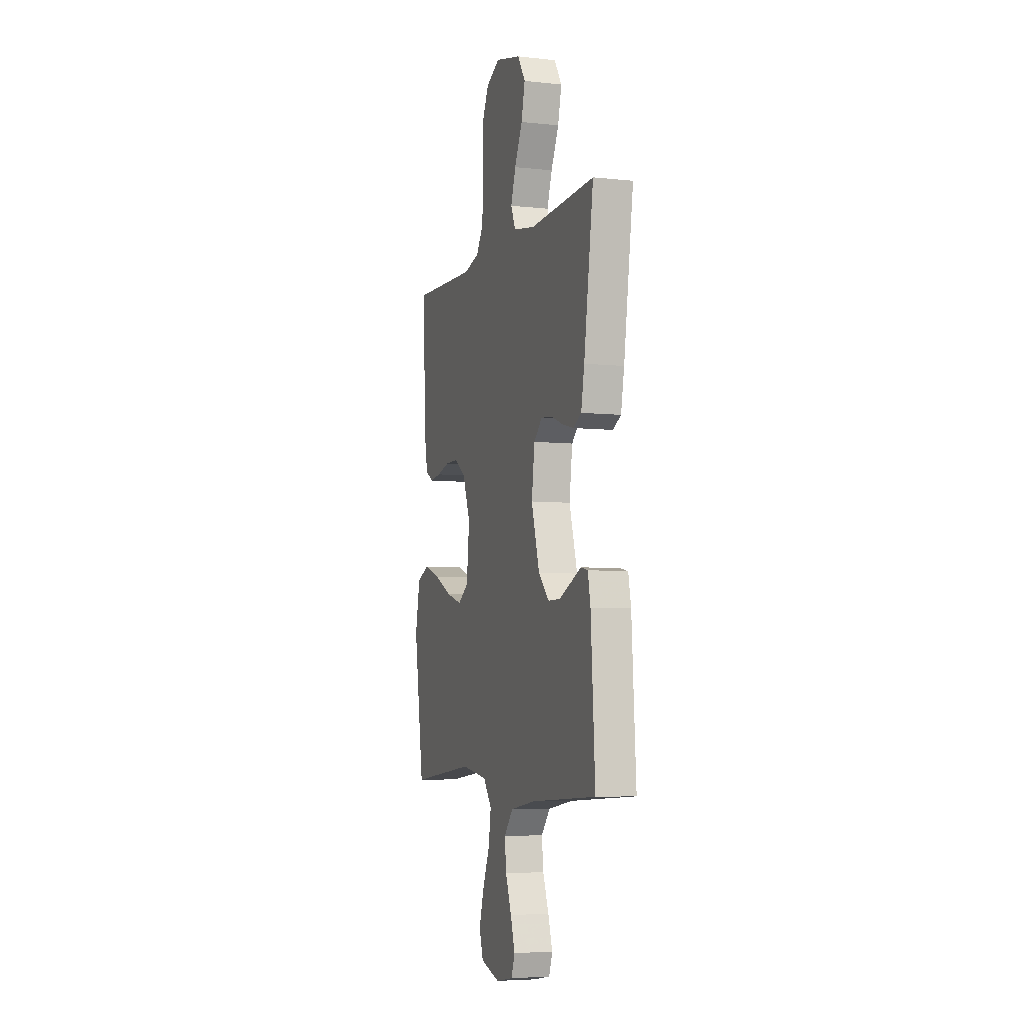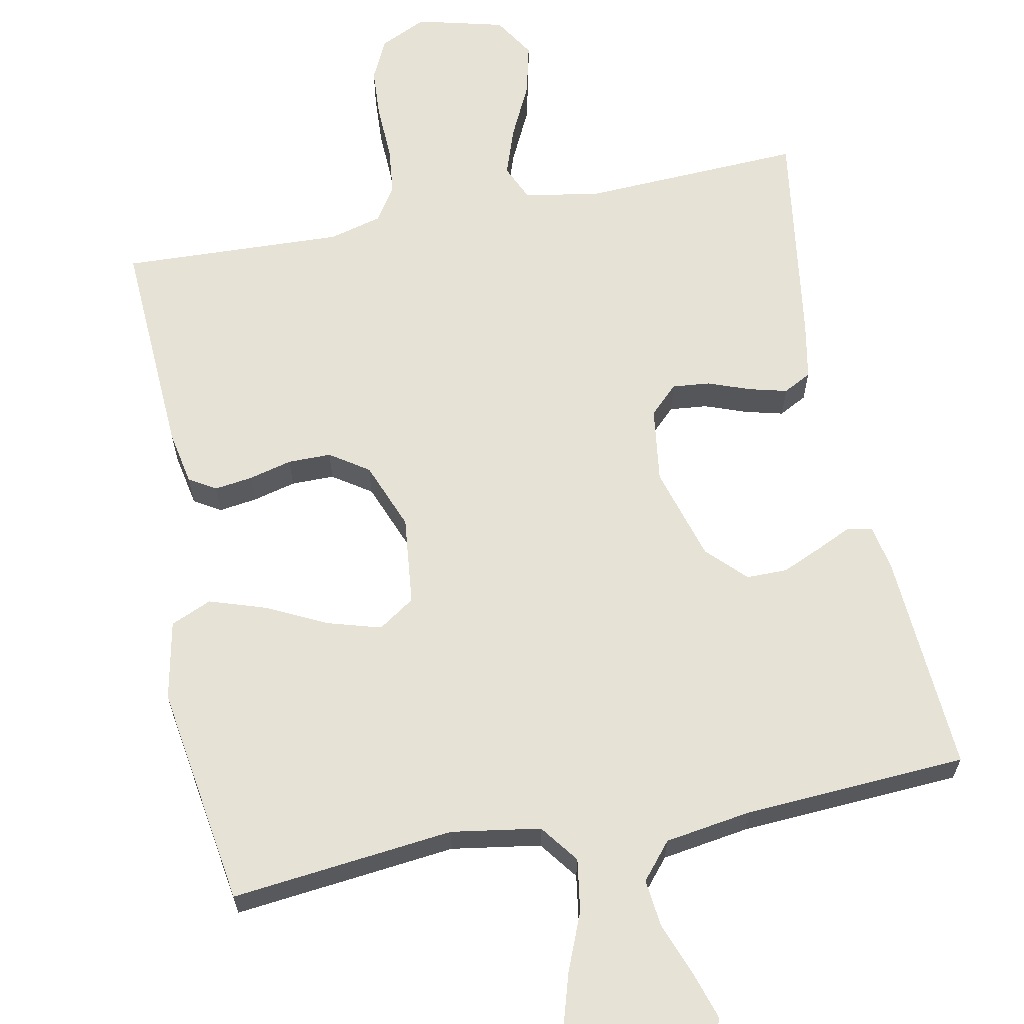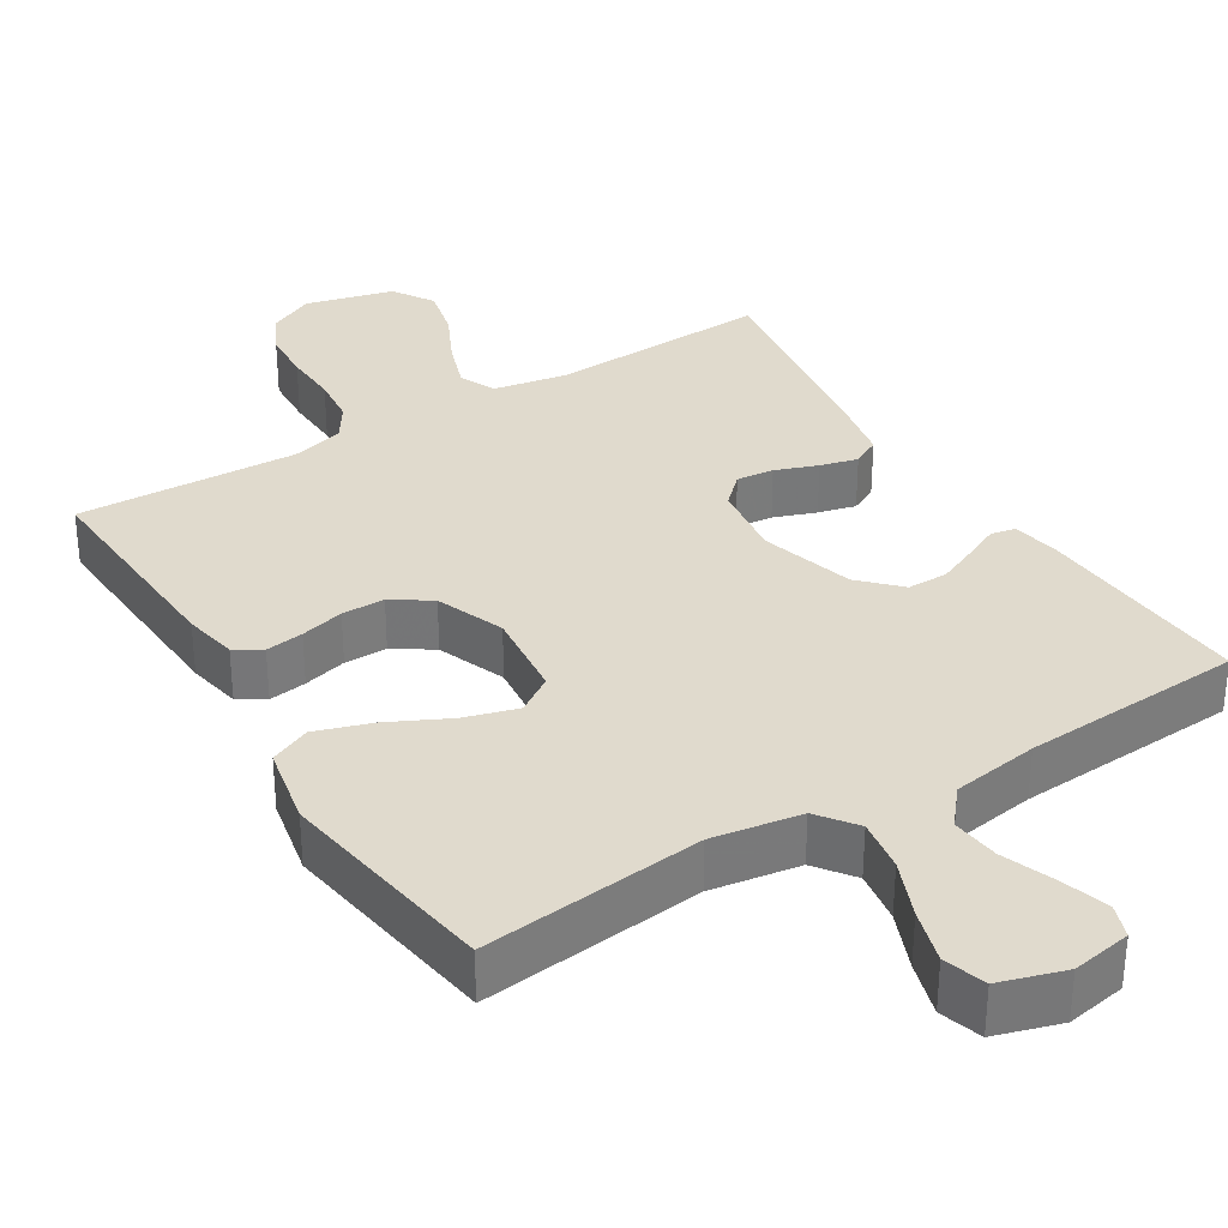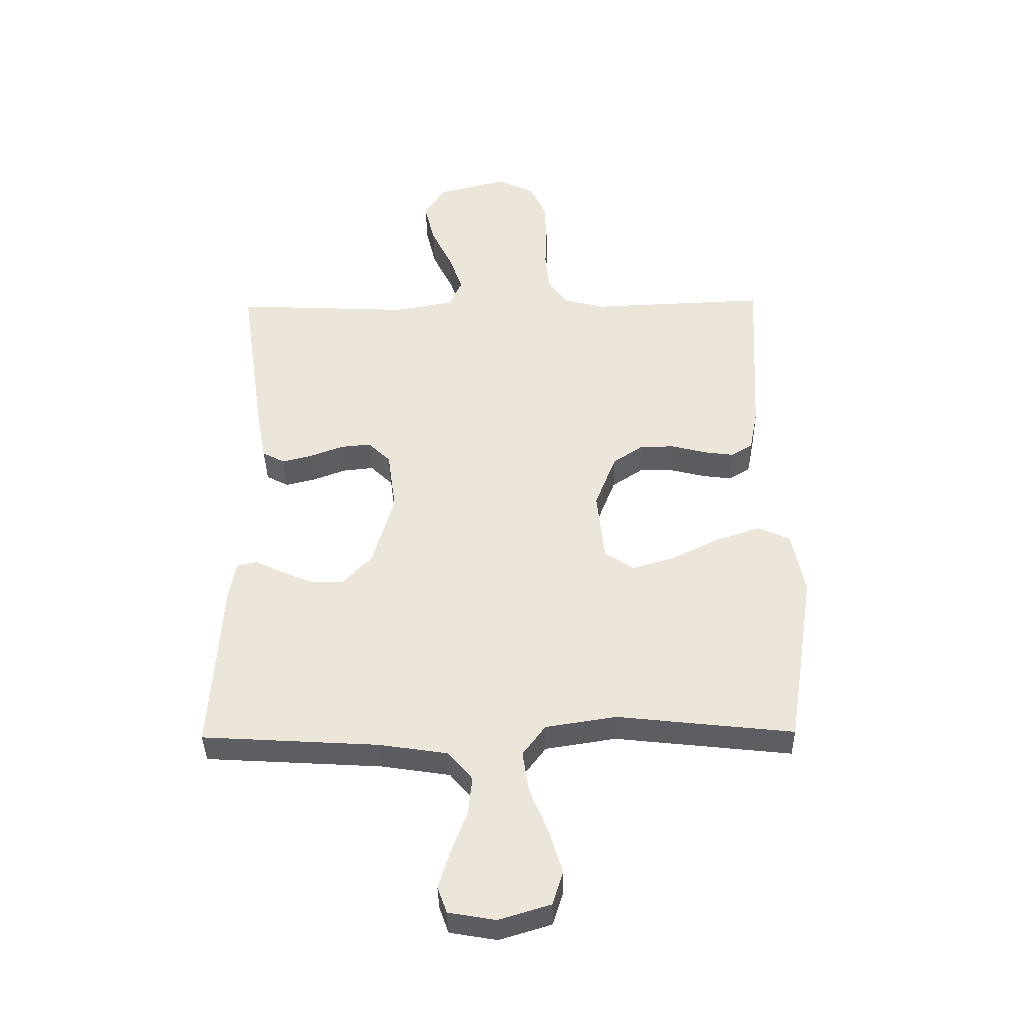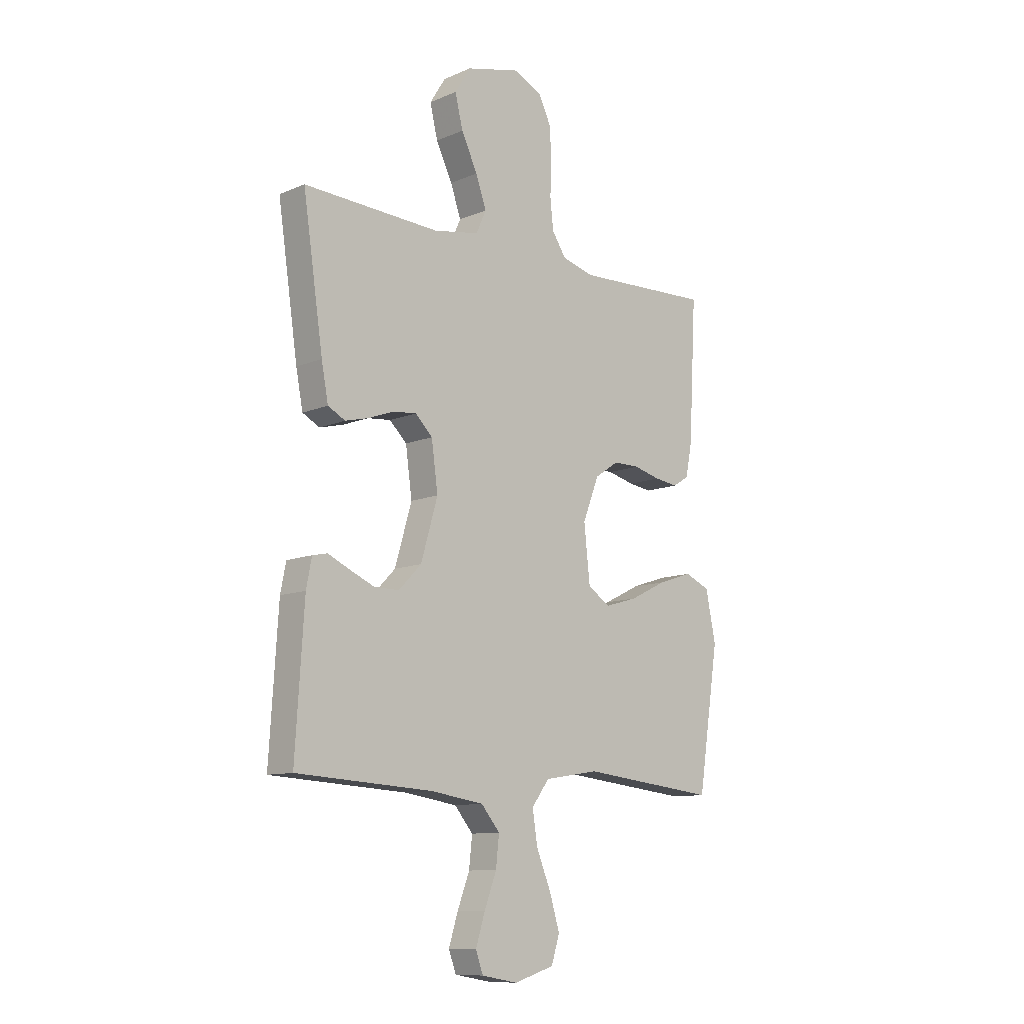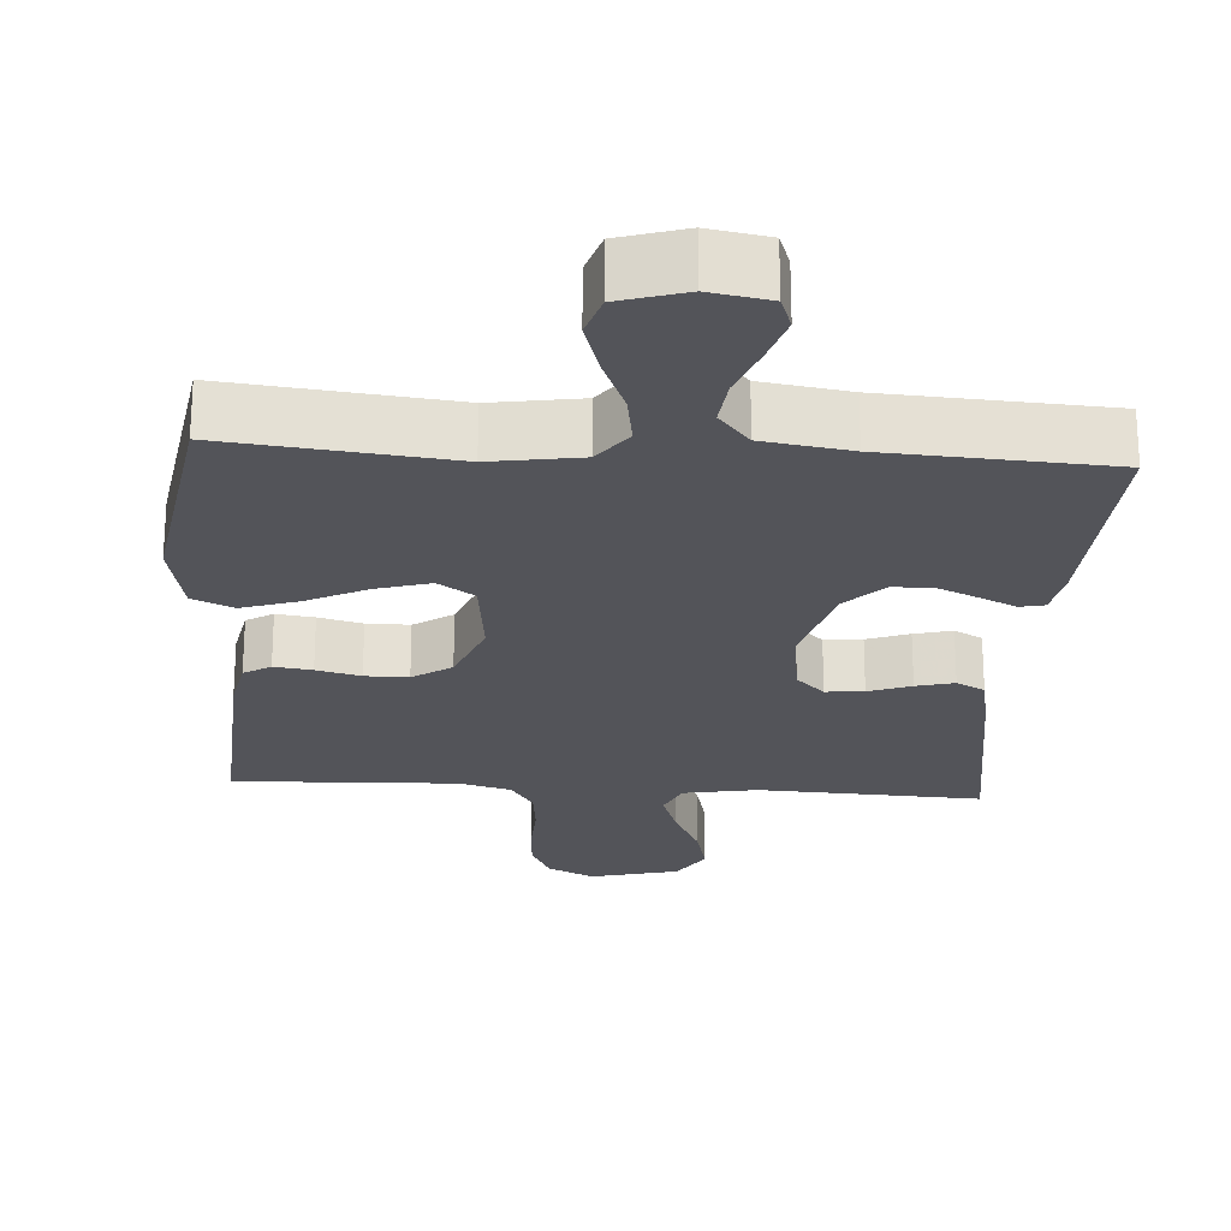
<metadata>
{"format":"obj","ext":"obj","renderer":"f3d","projection":"perspective","resolution":1024,"background":"white","views":[{"elev":-5.7,"azim":-108.4,"up":"+Z"},{"elev":64.0,"azim":168.8,"up":"+Y"},{"elev":33.1,"azim":148.3,"up":"+Y"},{"elev":-38.0,"azim":1.0,"up":"+Z"},{"elev":-10.7,"azim":-43.6,"up":"+Z"},{"elev":-23.8,"azim":176.2,"up":"+Y"}]}
</metadata>
<code>
v -0.5 0.07 0.5
v -0.2 0.07 0.486
v -0.1 0.07 0.504
v -0.078 0.07 0.553
v -0.101 0.07 0.619
v -0.137 0.07 0.693
v -0.154 0.07 0.764
v -0.119 0.07 0.82
v 0 0.07 0.85
v 0.063 0.07 0.82
v 0.09 0.07 0.764
v 0.094 0.07 0.694
v 0.091 0.07 0.62
v 0.098 0.07 0.554
v 0.129 0.07 0.507
v 0.2 0.07 0.488
v 0.5 0.07 0.5
v 0.484 0.07 0.2
v 0.47 0.07 0.127
v 0.434 0.07 0.105
v 0.383 0.07 0.112
v 0.324 0.07 0.127
v 0.266 0.07 0.127
v 0.214 0.07 0.092
v 0.178 0.07 0
v 0.191 0.07 -0.121
v 0.24 0.07 -0.154
v 0.312 0.07 -0.133
v 0.393 0.07 -0.093
v 0.469 0.07 -0.068
v 0.524 0.07 -0.092
v 0.546 0.07 -0.2
v 0.5 0.07 -0.5
v 0.2 0.07 -0.467
v 0.08 0.07 -0.486
v 0.041 0.07 -0.538
v 0.052 0.07 -0.609
v 0.084 0.07 -0.687
v 0.106 0.07 -0.76
v 0.088 0.07 -0.817
v 0 0.07 -0.844
v -0.08 0.07 -0.83
v -0.096 0.07 -0.785
v -0.076 0.07 -0.721
v -0.049 0.07 -0.65
v -0.042 0.07 -0.585
v -0.083 0.07 -0.536
v -0.2 0.07 -0.518
v -0.5 0.07 -0.5
v -0.481 0.07 -0.2
v -0.469 0.07 -0.139
v -0.436 0.07 -0.132
v -0.389 0.07 -0.154
v -0.334 0.07 -0.178
v -0.279 0.07 -0.178
v -0.229 0.07 -0.127
v -0.192 0.07 0
v -0.206 0.07 0.103
v -0.244 0.07 0.14
v -0.295 0.07 0.135
v -0.352 0.07 0.114
v -0.403 0.07 0.101
v -0.441 0.07 0.121
v -0.456 0.07 0.2
v -0.5 0 0.5
v -0.2 0 0.486
v -0.1 0 0.504
v -0.078 0 0.553
v -0.101 0 0.619
v -0.137 0 0.693
v -0.154 0 0.764
v -0.119 0 0.82
v 0 0 0.85
v 0.063 0 0.82
v 0.09 0 0.764
v 0.094 0 0.694
v 0.091 0 0.62
v 0.098 0 0.554
v 0.129 0 0.507
v 0.2 0 0.488
v 0.5 0 0.5
v 0.484 0 0.2
v 0.47 0 0.127
v 0.434 0 0.105
v 0.383 0 0.112
v 0.324 0 0.127
v 0.266 0 0.127
v 0.214 0 0.092
v 0.178 0 0
v 0.191 0 -0.121
v 0.24 0 -0.154
v 0.312 0 -0.133
v 0.393 0 -0.093
v 0.469 0 -0.068
v 0.524 0 -0.092
v 0.546 0 -0.2
v 0.5 0 -0.5
v 0.2 0 -0.467
v 0.08 0 -0.486
v 0.041 0 -0.538
v 0.052 0 -0.609
v 0.084 0 -0.687
v 0.106 0 -0.76
v 0.088 0 -0.817
v 0 0 -0.844
v -0.08 0 -0.83
v -0.096 0 -0.785
v -0.076 0 -0.721
v -0.049 0 -0.65
v -0.042 0 -0.585
v -0.083 0 -0.536
v -0.2 0 -0.518
v -0.5 0 -0.5
v -0.481 0 -0.2
v -0.469 0 -0.139
v -0.436 0 -0.132
v -0.389 0 -0.154
v -0.334 0 -0.178
v -0.279 0 -0.178
v -0.229 0 -0.127
v -0.192 0 0
v -0.206 0 0.103
v -0.244 0 0.14
v -0.295 0 0.135
v -0.352 0 0.114
v -0.403 0 0.101
v -0.441 0 0.121
v -0.456 0 0.2
f 64 1 2
f 63 64 2
f 62 63 2
f 61 62 2
f 60 61 2
f 59 60 2 3
f 58 59 3 4
f 57 58 4
f 51 52 53
f 50 51 53
f 49 50 53
f 48 49 53
f 47 48 53 54
f 46 47 54 55
f 43 44 45
f 42 43 45
f 41 42 45
f 40 41 45
f 39 40 45
f 38 39 45
f 37 38 45
f 36 37 45 46
f 46 55 56
f 36 46 56
f 35 36 56
f 32 33 34
f 31 32 34
f 30 31 34
f 29 30 34
f 28 29 34
f 27 28 34 35
f 20 21 22
f 19 20 22
f 18 19 22
f 17 18 22
f 16 17 22
f 15 16 22 23
f 14 15 23 24
f 11 12 13
f 10 11 13
f 9 10 13
f 8 9 13
f 7 8 13
f 6 7 13
f 5 6 13
f 4 5 13 14
f 14 24 25
f 4 14 25
f 57 4 25
f 35 56 57
f 27 35 57
f 26 27 57
f 25 26 57
f 66 65 128
f 66 128 127
f 66 127 126
f 66 126 125
f 66 125 124
f 67 66 124 123
f 68 67 123 122
f 68 122 121
f 117 116 115
f 117 115 114
f 117 114 113
f 117 113 112
f 118 117 112 111
f 119 118 111 110
f 109 108 107
f 109 107 106
f 109 106 105
f 109 105 104
f 109 104 103
f 109 103 102
f 109 102 101
f 110 109 101 100
f 120 119 110
f 120 110 100
f 120 100 99
f 98 97 96
f 98 96 95
f 98 95 94
f 98 94 93
f 98 93 92
f 99 98 92 91
f 86 85 84
f 86 84 83
f 86 83 82
f 86 82 81
f 86 81 80
f 87 86 80 79
f 88 87 79 78
f 77 76 75
f 77 75 74
f 77 74 73
f 77 73 72
f 77 72 71
f 77 71 70
f 77 70 69
f 78 77 69 68
f 89 88 78
f 89 78 68
f 89 68 121
f 121 120 99
f 121 99 91
f 121 91 90
f 121 90 89
f 1 65 66 2
f 2 66 67 3
f 3 67 68 4
f 4 68 69 5
f 5 69 70 6
f 6 70 71 7
f 7 71 72 8
f 8 72 73 9
f 9 73 74 10
f 10 74 75 11
f 11 75 76 12
f 12 76 77 13
f 13 77 78 14
f 14 78 79 15
f 15 79 80 16
f 16 80 81 17
f 17 81 82 18
f 18 82 83 19
f 19 83 84 20
f 20 84 85 21
f 21 85 86 22
f 22 86 87 23
f 23 87 88 24
f 24 88 89 25
f 25 89 90 26
f 26 90 91 27
f 27 91 92 28
f 28 92 93 29
f 29 93 94 30
f 30 94 95 31
f 31 95 96 32
f 32 96 97 33
f 33 97 98 34
f 34 98 99 35
f 35 99 100 36
f 36 100 101 37
f 37 101 102 38
f 38 102 103 39
f 39 103 104 40
f 40 104 105 41
f 41 105 106 42
f 42 106 107 43
f 43 107 108 44
f 44 108 109 45
f 45 109 110 46
f 46 110 111 47
f 47 111 112 48
f 48 112 113 49
f 49 113 114 50
f 50 114 115 51
f 51 115 116 52
f 52 116 117 53
f 53 117 118 54
f 54 118 119 55
f 55 119 120 56
f 56 120 121 57
f 57 121 122 58
f 58 122 123 59
f 59 123 124 60
f 60 124 125 61
f 61 125 126 62
f 62 126 127 63
f 63 127 128 64
f 64 128 65 1

</code>
